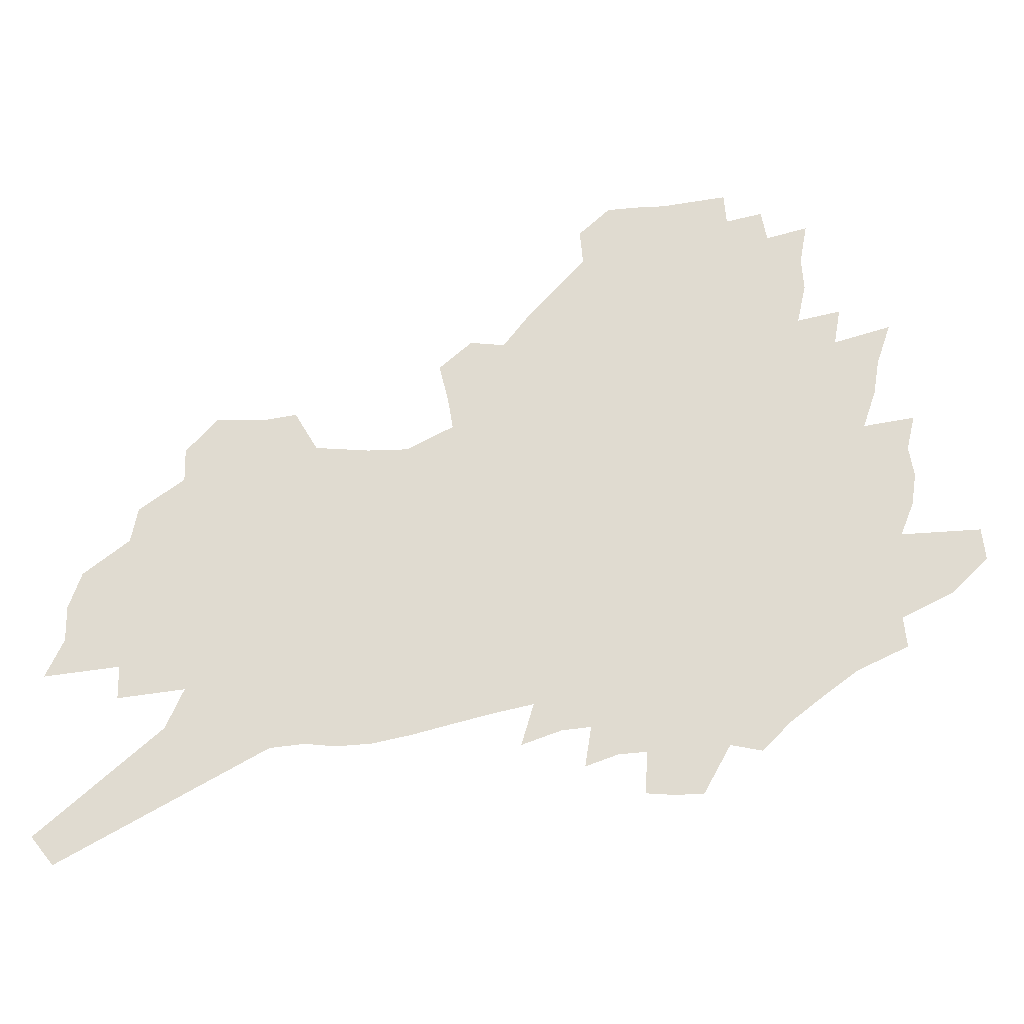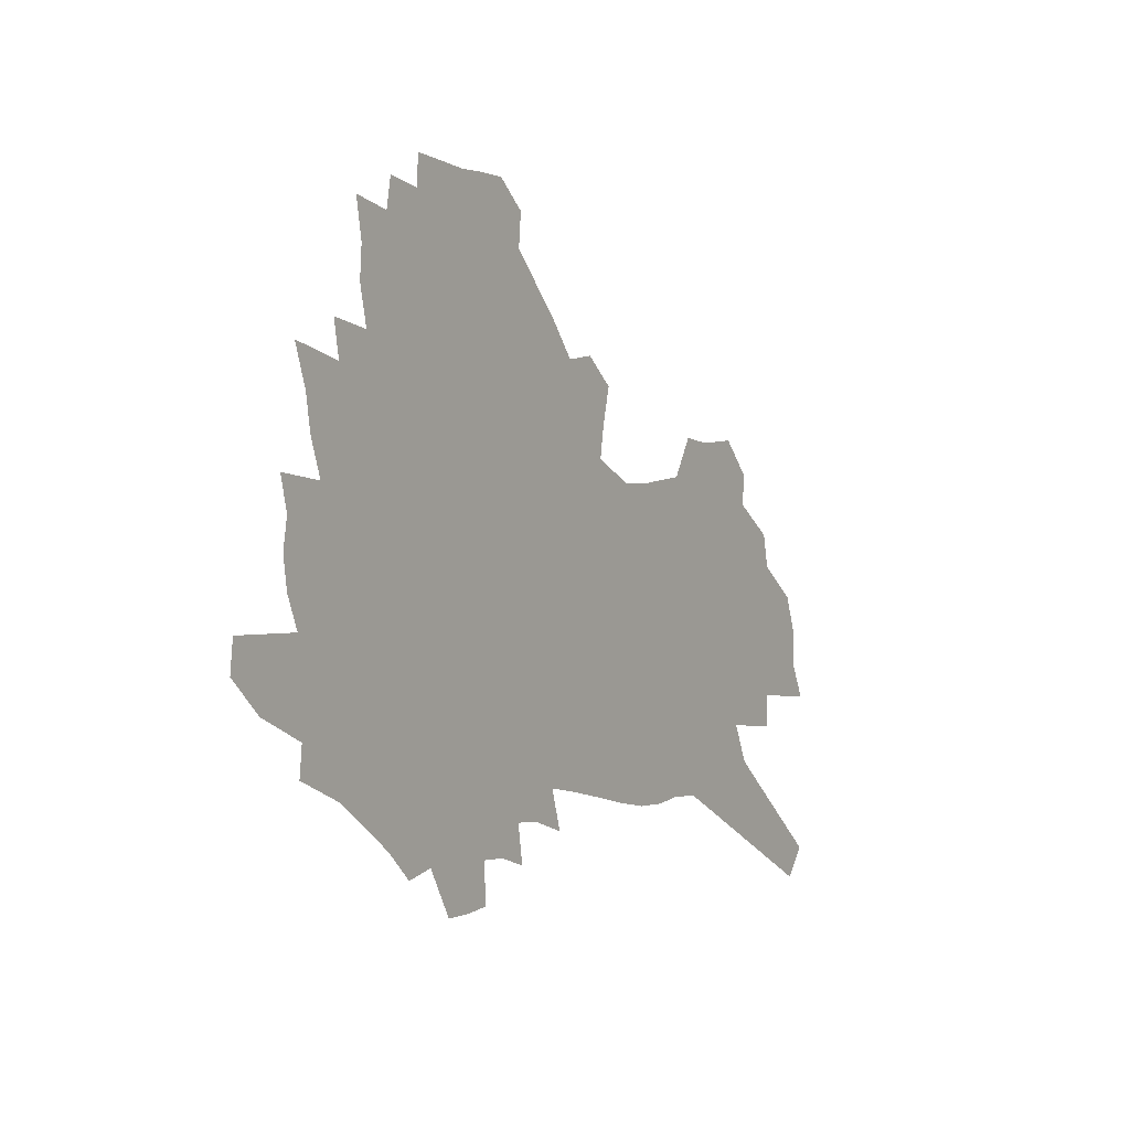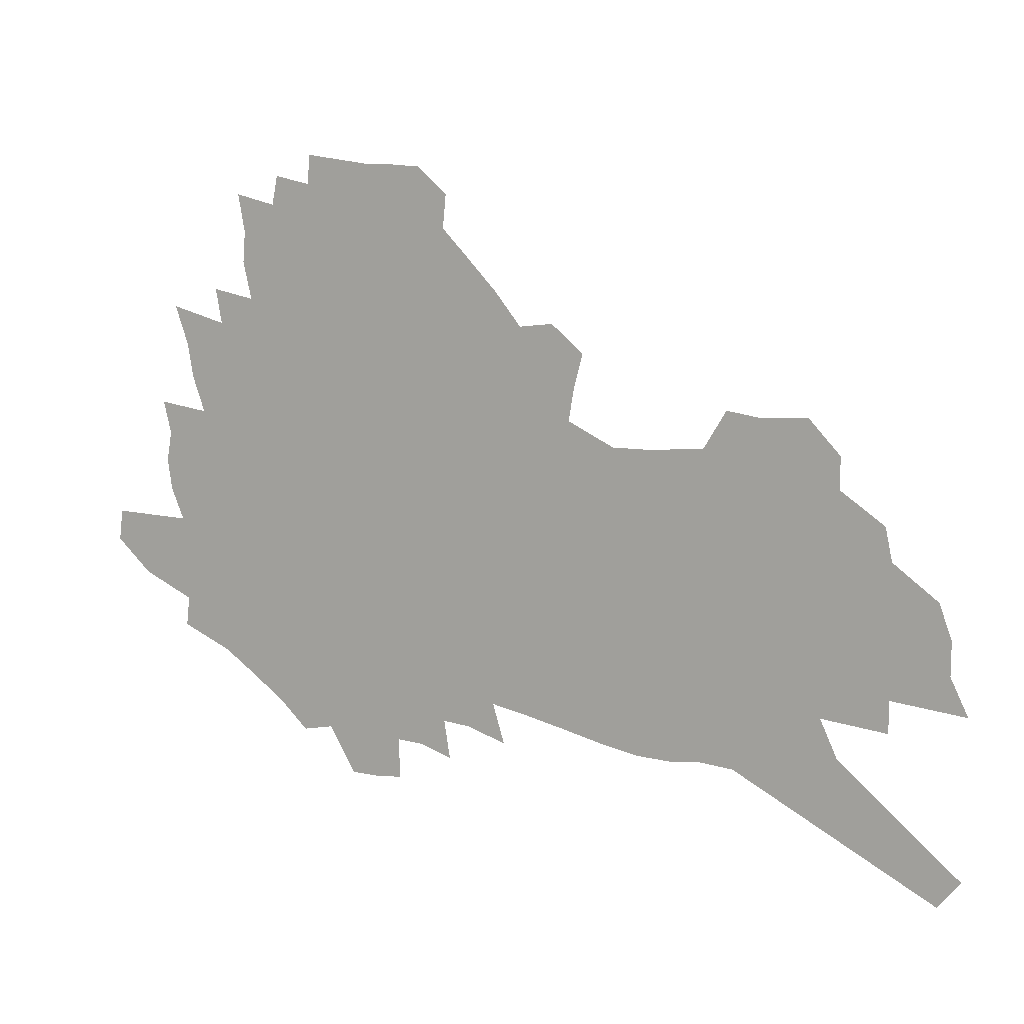
<metadata>
{"format":"obj","ext":"obj","renderer":"f3d","projection":"perspective","resolution":1024,"background":"white","views":[{"elev":-22.2,"azim":-175.4,"up":"+Y"},{"elev":2.9,"azim":-57.2,"up":"+Y"},{"elev":10.8,"azim":23.5,"up":"+Y"}]}
</metadata>
<code>
v 244.7 187.3 0
v 229.3 202.2 0
v 230.9 216 0
v 265.8 163.1 0
v 267.2 176.3 0
v 266.2 189 0
v 266.7 201.9 0
v 265.1 214.8 0
v 259.5 228.9 0
v 257.5 242.6 0
v 259.7 255.8 0
v 256.3 270.5 0
v 287.8 152.9 0
v 290.5 166.1 0
v 290.6 178 0
v 290.2 189.7 0
v 284.9 202.2 0
v 284 214.5 0
v 283.5 227.1 0
v 284.1 239.6 0
v 281.3 253.1 0
v 278.3 267.2 0
v 272.8 283.4 0
v 270.3 298.5 0
v 264.4 316 0
v 303 141.7 0
v 305.8 155.4 0
v 308.9 168.4 0
v 308.9 179.5 0
v 305.6 190.6 0
v 303.2 202.2 0
v 302.1 213.9 0
v 299.3 226.3 0
v 300 238.4 0
v 299.4 250.9 0
v 296.7 264.5 0
v 292.9 279.6 0
v 290.6 294.4 0
v 289 309.2 0
v 286.2 324.8 0
v 317.2 130.8 0
v 319.2 144.8 0
v 321.2 157.8 0
v 322.3 169.5 0
v 322.3 180.4 0
v 320.7 191.1 0
v 319.2 202.1 0
v 317.1 213.6 0
v 316 225.3 0
v 314.2 237.5 0
v 314.8 249.3 0
v 312.4 262.7 0
v 309.1 277.4 0
v 305.4 293.3 0
v 305.6 306.8 0
v 305 321 0
v 301.3 337.7 0
v 302.3 351.6 0
v 299.3 368.6 0
v 329.5 118.5 0
v 330.9 132.9 0
v 332.3 146.4 0
v 333.2 158.6 0
v 334.2 170.3 0
v 334.2 181 0
v 333.3 191.5 0
v 332 202.3 0
v 331.3 213.2 0
v 330.7 224.4 0
v 329.5 236.1 0
v 327.6 248.7 0
v 325.2 262.4 0
v 323.5 276.2 0
v 321.3 290.9 0
v 318.9 306.5 0
v 320.4 319.4 0
v 319.8 333.7 0
v 319.2 348.3 0
v 317.2 364.2 0
v 319.7 377.2 0
v 343.1 121.2 0
v 343.7 134.9 0
v 344.3 147.7 0
v 344.9 159.8 0
v 345.1 170.8 0
v 345.3 181.5 0
v 344.9 191.8 0
v 344.4 202.3 0
v 343.2 213.1 0
v 342.7 224.1 0
v 342.2 235.2 0
v 340 248.2 0
v 340.1 260 0
v 337.3 275 0
v 335 290.3 0
v 334.6 304.2 0
v 334.5 318 0
v 334 332.4 0
v 334.2 346.3 0
v 334.4 360.4 0
v 335.5 373.8 0
v 336.6 386.9 0
v 354.8 100.3 0
v 354.8 120.4 0
v 355.1 135.3 0
v 355.7 149.2 0
v 355.8 160.7 0
v 355.7 171.3 0
v 355.7 181.8 0
v 355.5 192 0
v 355.4 202.3 0
v 354.8 212.9 0
v 354.5 223.6 0
v 353.7 235 0
v 353.4 246.4 0
v 351.9 259.6 0
v 349.7 275.1 0
v 348.8 288.8 0
v 348.1 303.2 0
v 348.2 316.8 0
v 348.1 331 0
v 348.2 345 0
v 349.4 358 0
v 349.1 372.6 0
v 350.8 385.1 0
v 367 100 0
v 366.5 121.3 0
v 366.2 135.7 0
v 366.2 149.8 0
v 366.1 160.6 0
v 366 171.2 0
v 365.9 181.7 0
v 365.7 192.1 0
v 365.5 202.5 0
v 365.4 213 0
v 365.1 223.8 0
v 364.8 234.8 0
v 364.5 246.1 0
v 364.2 257.8 0
v 361.9 274.7 0
v 361 289.9 0
v 361.1 302.7 0
v 361.1 316.8 0
v 361.7 329.9 0
v 362 343.7 0
v 363 356.7 0
v 363.5 370.5 0
v 364.6 383.4 0
v 379.3 101 0
v 378.4 119.1 0
v 377.2 135.7 0
v 376.4 150.1 0
v 376.5 160.5 0
v 376.3 171.1 0
v 376.2 181.6 0
v 376 192 0
v 375.9 202.4 0
v 375.9 213.1 0
v 375.7 223.8 0
v 375.5 234.6 0
v 376 245.2 0
v 375.3 257.6 0
v 374.5 272.1 0
v 373.4 289.1 0
v 373.7 302.8 0
v 374.1 316.3 0
v 374.8 329.1 0
v 375.4 342.5 0
v 376.2 356.1 0
v 376.9 369.8 0
v 377.5 383.2 0
v 390.7 118.2 0
v 388.6 134.8 0
v 388.2 147.3 0
v 387.1 159.8 0
v 386.6 171 0
v 386.7 181.4 0
v 386.4 192.1 0
v 386.3 202.5 0
v 386.4 213.2 0
v 386.2 224 0
v 386.3 234.4 0
v 386.4 245.4 0
v 386.3 258 0
v 386.1 272 0
v 386 287 0
v 386 302.8 0
v 386.9 315.9 0
v 387.9 329 0
v 388.6 342.3 0
v 389.5 356.2 0
v 390.2 369.4 0
v 390.7 382.5 0
v 404.8 113.2 0
v 402 130.6 0
v 399.9 145.7 0
v 398.7 158.3 0
v 398 169.9 0
v 397.1 181.5 0
v 396.6 192.2 0
v 396.8 202.6 0
v 396.3 213.2 0
v 396.8 223.9 0
v 396.8 234.6 0
v 396.9 245.2 0
v 397.3 257 0
v 397.8 270.3 0
v 398.3 285 0
v 399.2 299.7 0
v 400 314.1 0
v 401 328.3 0
v 402.3 343 0
v 402.8 355.7 0
v 404.2 370.5 0
v 414.8 129.4 0
v 412.8 143.5 0
v 411.4 156.1 0
v 409.3 169.4 0
v 409 180.4 0
v 408.9 191.3 0
v 408.6 202.2 0
v 407.9 213.2 0
v 407.6 223.9 0
v 408.1 234.8 0
v 407.7 245.5 0
v 408.2 256.9 0
v 409.3 270.3 0
v 410.2 283.4 0
v 411.8 299.9 0
v 413.1 314.1 0
v 414.3 328.4 0
v 415.3 342.4 0
v 432 123.3 0
v 426.6 141.4 0
v 423.7 155.3 0
v 422.3 167.6 0
v 421.2 179.4 0
v 420.8 190.6 0
v 420.7 201.7 0
v 420.1 212.9 0
v 418.9 224.1 0
v 419 235 0
v 419.2 246 0
v 419.9 257.6 0
v 421.2 270.6 0
v 422.6 284 0
v 424.2 298 0
v 426.1 313.4 0
v 428 328.8 0
v 442.4 138.1 0
v 439.8 151.8 0
v 438 164.7 0
v 435.2 177.7 0
v 434.8 189.3 0
v 435.3 200.5 0
v 431.7 213.3 0
v 431.1 224.3 0
v 431 235.3 0
v 431.4 246.6 0
v 432.2 258.4 0
v 433.3 270.7 0
v 435.1 284 0
v 437.7 299.1 0
v 439.7 313.8 0
v 460 133.8 0
v 456.5 148.6 0
v 453.3 162.6 0
v 452.8 174.8 0
v 450.1 187.7 0
v 449.9 199.5 0
v 446.7 212.3 0
v 444.9 224.2 0
v 444.8 235.7 0
v 444.9 247.2 0
v 444.7 258.8 0
v 446.6 271.4 0
v 449.3 285.4 0
v 451.3 299.6 0
v 454.8 315.6 0
v 478.6 129.1 0
v 471.5 147.3 0
v 470.9 159.9 0
v 467.8 173.6 0
v 466.9 186 0
v 464.3 198.9 0
v 461.9 211.5 0
v 458.6 224.2 0
v 458.6 235.9 0
v 460.3 248.1 0
v 461.7 260.6 0
v 463 273.4 0
v 465.3 287.5 0
v 469.3 303.4 0
v 496.5 125.4 0
v 488 145 0
v 487 158 0
v 483.1 172.5 0
v 482 185.1 0
v 478.2 198.9 0
v 476 211.5 0
v 473.9 224 0
v 475.5 236.3 0
v 477.6 248.8 0
v 483.7 263.1 0
v 512.1 124.6 0
v 504.1 143.8 0
v 500.9 158.2 0
v 498.5 171.9 0
v 495.5 185.6 0
v 493 198.6 0
v 490.5 211.4 0
v 487.6 223.9 0
v 489.7 235.7 0
v 493 248.2 0
v 501.3 263.1 0
v 525.6 126 0
v 521.2 142 0
v 516.8 157.4 0
v 514.7 171 0
v 512.4 184.5 0
v 511.4 197.4 0
v 508.4 210.7 0
v 507.5 223.2 0
v 506.2 235.4 0
v 508.9 247.7 0
v 525.1 265.3 0
v 535.1 282.2 0
v 540.8 124.5 0
v 536.9 141.5 0
v 535 155.7 0
v 532.7 169.8 0
v 528.7 183.9 0
v 528.7 196.9 0
v 531 209.8 0
v 528.7 223 0
v 532.2 236.3 0
v 536.7 250.2 0
v 542.6 264.7 0
v 549.9 280 0
v 632.2 74.99 0
v 559.2 139.5 0
v 560.6 152.8 0
v 556.3 167.7 0
v 555.2 181.6 0
v 557.4 195.2 0
v 557.3 209 0
v 557 222.8 0
v 561.8 236.9 0
v 558.6 250.7 0
v 562.6 264.9 0
v 571.1 281.1 0
v 642.3 87.44 0
v 587.3 134.6 0
v 579.4 152 0
v 581.5 165.6 0
v 578.7 180.2 0
v 577.9 194.3 0
v 578.8 208.4 0
v 581 222.7 0
v 582.9 237.1 0
v 585.1 251.7 0
v 585.3 265.9 0
v 609.1 148.7 0
v 609.2 163.1 0
v 602.4 178.9 0
v 595.8 194.1 0
v 602.9 207.9 0
v 608.4 222.7 0
v 605.2 237.5 0
v 642.6 159.5 0
v 634.5 176.2 0
v 634.5 191.6 0
v 628.8 207.3 0
f 5 6 1
f 1 6 2
f 6 7 2
f 2 7 3
f 7 8 3
f 13 14 4
f 4 14 5
f 14 15 5
f 5 15 6
f 15 16 6
f 6 16 7
f 16 17 7
f 7 17 8
f 17 18 8
f 8 18 9
f 18 19 9
f 9 19 10
f 19 20 10
f 10 20 11
f 20 21 11
f 11 21 12
f 21 22 12
f 26 27 13
f 13 27 14
f 27 28 14
f 14 28 15
f 28 29 15
f 15 29 16
f 29 30 16
f 16 30 17
f 30 31 17
f 17 31 18
f 31 32 18
f 18 32 19
f 32 33 19
f 19 33 20
f 33 34 20
f 20 34 21
f 34 35 21
f 21 35 22
f 35 36 22
f 22 36 23
f 36 37 23
f 23 37 24
f 37 38 24
f 24 38 25
f 38 39 25
f 41 42 26
f 26 42 27
f 42 43 27
f 27 43 28
f 43 44 28
f 28 44 29
f 44 45 29
f 29 45 30
f 45 46 30
f 30 46 31
f 46 47 31
f 31 47 32
f 47 48 32
f 32 48 33
f 48 49 33
f 33 49 34
f 49 50 34
f 34 50 35
f 50 51 35
f 35 51 36
f 51 52 36
f 36 52 37
f 52 53 37
f 37 53 38
f 53 54 38
f 38 54 39
f 54 55 39
f 39 55 40
f 55 56 40
f 60 61 41
f 41 61 42
f 61 62 42
f 42 62 43
f 62 63 43
f 43 63 44
f 63 64 44
f 44 64 45
f 64 65 45
f 45 65 46
f 65 66 46
f 46 66 47
f 66 67 47
f 47 67 48
f 67 68 48
f 48 68 49
f 68 69 49
f 49 69 50
f 69 70 50
f 50 70 51
f 70 71 51
f 51 71 52
f 71 72 52
f 52 72 53
f 72 73 53
f 53 73 54
f 73 74 54
f 54 74 55
f 74 75 55
f 55 75 56
f 75 76 56
f 56 76 57
f 76 77 57
f 57 77 58
f 77 78 58
f 58 78 59
f 78 79 59
f 60 81 61
f 81 82 61
f 61 82 62
f 82 83 62
f 62 83 63
f 83 84 63
f 63 84 64
f 84 85 64
f 64 85 65
f 85 86 65
f 65 86 66
f 86 87 66
f 66 87 67
f 87 88 67
f 67 88 68
f 88 89 68
f 68 89 69
f 89 90 69
f 69 90 70
f 90 91 70
f 70 91 71
f 91 92 71
f 71 92 72
f 92 93 72
f 72 93 73
f 93 94 73
f 73 94 74
f 94 95 74
f 74 95 75
f 95 96 75
f 75 96 76
f 96 97 76
f 76 97 77
f 97 98 77
f 77 98 78
f 98 99 78
f 78 99 79
f 99 100 79
f 79 100 80
f 100 101 80
f 103 104 81
f 81 104 82
f 104 105 82
f 82 105 83
f 105 106 83
f 83 106 84
f 106 107 84
f 84 107 85
f 107 108 85
f 85 108 86
f 108 109 86
f 86 109 87
f 109 110 87
f 87 110 88
f 110 111 88
f 88 111 89
f 111 112 89
f 89 112 90
f 112 113 90
f 90 113 91
f 113 114 91
f 91 114 92
f 114 115 92
f 92 115 93
f 115 116 93
f 93 116 94
f 116 117 94
f 94 117 95
f 117 118 95
f 95 118 96
f 118 119 96
f 96 119 97
f 119 120 97
f 97 120 98
f 120 121 98
f 98 121 99
f 121 122 99
f 99 122 100
f 122 123 100
f 100 123 101
f 123 124 101
f 101 124 102
f 124 125 102
f 103 126 104
f 126 127 104
f 104 127 105
f 127 128 105
f 105 128 106
f 128 129 106
f 106 129 107
f 129 130 107
f 107 130 108
f 130 131 108
f 108 131 109
f 131 132 109
f 109 132 110
f 132 133 110
f 110 133 111
f 133 134 111
f 111 134 112
f 134 135 112
f 112 135 113
f 135 136 113
f 113 136 114
f 136 137 114
f 114 137 115
f 137 138 115
f 115 138 116
f 138 139 116
f 116 139 117
f 139 140 117
f 117 140 118
f 140 141 118
f 118 141 119
f 141 142 119
f 119 142 120
f 142 143 120
f 120 143 121
f 143 144 121
f 121 144 122
f 144 145 122
f 122 145 123
f 145 146 123
f 123 146 124
f 146 147 124
f 124 147 125
f 147 148 125
f 126 149 127
f 149 150 127
f 127 150 128
f 150 151 128
f 128 151 129
f 151 152 129
f 129 152 130
f 152 153 130
f 130 153 131
f 153 154 131
f 131 154 132
f 154 155 132
f 132 155 133
f 155 156 133
f 133 156 134
f 156 157 134
f 134 157 135
f 157 158 135
f 135 158 136
f 158 159 136
f 136 159 137
f 159 160 137
f 137 160 138
f 160 161 138
f 138 161 139
f 161 162 139
f 139 162 140
f 162 163 140
f 140 163 141
f 163 164 141
f 141 164 142
f 164 165 142
f 142 165 143
f 165 166 143
f 143 166 144
f 166 167 144
f 144 167 145
f 167 168 145
f 145 168 146
f 168 169 146
f 146 169 147
f 169 170 147
f 147 170 148
f 170 171 148
f 150 172 151
f 172 173 151
f 151 173 152
f 173 174 152
f 152 174 153
f 174 175 153
f 153 175 154
f 175 176 154
f 154 176 155
f 176 177 155
f 155 177 156
f 177 178 156
f 156 178 157
f 178 179 157
f 157 179 158
f 179 180 158
f 158 180 159
f 180 181 159
f 159 181 160
f 181 182 160
f 160 182 161
f 182 183 161
f 161 183 162
f 183 184 162
f 162 184 163
f 184 185 163
f 163 185 164
f 185 186 164
f 164 186 165
f 186 187 165
f 165 187 166
f 187 188 166
f 166 188 167
f 188 189 167
f 167 189 168
f 189 190 168
f 168 190 169
f 190 191 169
f 169 191 170
f 191 192 170
f 170 192 171
f 192 193 171
f 172 194 173
f 194 195 173
f 173 195 174
f 195 196 174
f 174 196 175
f 196 197 175
f 175 197 176
f 197 198 176
f 176 198 177
f 198 199 177
f 177 199 178
f 199 200 178
f 178 200 179
f 200 201 179
f 179 201 180
f 201 202 180
f 180 202 181
f 202 203 181
f 181 203 182
f 203 204 182
f 182 204 183
f 204 205 183
f 183 205 184
f 205 206 184
f 184 206 185
f 206 207 185
f 185 207 186
f 207 208 186
f 186 208 187
f 208 209 187
f 187 209 188
f 209 210 188
f 188 210 189
f 210 211 189
f 189 211 190
f 211 212 190
f 190 212 191
f 212 213 191
f 191 213 192
f 213 214 192
f 192 214 193
f 195 215 196
f 215 216 196
f 196 216 197
f 216 217 197
f 197 217 198
f 217 218 198
f 198 218 199
f 218 219 199
f 199 219 200
f 219 220 200
f 200 220 201
f 220 221 201
f 201 221 202
f 221 222 202
f 202 222 203
f 222 223 203
f 203 223 204
f 223 224 204
f 204 224 205
f 224 225 205
f 205 225 206
f 225 226 206
f 206 226 207
f 226 227 207
f 207 227 208
f 227 228 208
f 208 228 209
f 228 229 209
f 209 229 210
f 229 230 210
f 210 230 211
f 230 231 211
f 211 231 212
f 231 232 212
f 212 232 213
f 215 233 216
f 233 234 216
f 216 234 217
f 234 235 217
f 217 235 218
f 235 236 218
f 218 236 219
f 236 237 219
f 219 237 220
f 237 238 220
f 220 238 221
f 238 239 221
f 221 239 222
f 239 240 222
f 222 240 223
f 240 241 223
f 223 241 224
f 241 242 224
f 224 242 225
f 242 243 225
f 225 243 226
f 243 244 226
f 226 244 227
f 244 245 227
f 227 245 228
f 245 246 228
f 228 246 229
f 246 247 229
f 229 247 230
f 247 248 230
f 230 248 231
f 248 249 231
f 231 249 232
f 234 250 235
f 250 251 235
f 235 251 236
f 251 252 236
f 236 252 237
f 252 253 237
f 237 253 238
f 253 254 238
f 238 254 239
f 254 255 239
f 239 255 240
f 255 256 240
f 240 256 241
f 256 257 241
f 241 257 242
f 257 258 242
f 242 258 243
f 258 259 243
f 243 259 244
f 259 260 244
f 244 260 245
f 260 261 245
f 245 261 246
f 261 262 246
f 246 262 247
f 262 263 247
f 247 263 248
f 263 264 248
f 248 264 249
f 250 265 251
f 265 266 251
f 251 266 252
f 266 267 252
f 252 267 253
f 267 268 253
f 253 268 254
f 268 269 254
f 254 269 255
f 269 270 255
f 255 270 256
f 270 271 256
f 256 271 257
f 271 272 257
f 257 272 258
f 272 273 258
f 258 273 259
f 273 274 259
f 259 274 260
f 274 275 260
f 260 275 261
f 275 276 261
f 261 276 262
f 276 277 262
f 262 277 263
f 277 278 263
f 263 278 264
f 278 279 264
f 265 280 266
f 280 281 266
f 266 281 267
f 281 282 267
f 267 282 268
f 282 283 268
f 268 283 269
f 283 284 269
f 269 284 270
f 284 285 270
f 270 285 271
f 285 286 271
f 271 286 272
f 286 287 272
f 272 287 273
f 287 288 273
f 273 288 274
f 288 289 274
f 274 289 275
f 289 290 275
f 275 290 276
f 290 291 276
f 276 291 277
f 291 292 277
f 277 292 278
f 292 293 278
f 278 293 279
f 280 294 281
f 294 295 281
f 281 295 282
f 295 296 282
f 282 296 283
f 296 297 283
f 283 297 284
f 297 298 284
f 284 298 285
f 298 299 285
f 285 299 286
f 299 300 286
f 286 300 287
f 300 301 287
f 287 301 288
f 301 302 288
f 288 302 289
f 302 303 289
f 289 303 290
f 303 304 290
f 290 304 291
f 294 305 295
f 305 306 295
f 295 306 296
f 306 307 296
f 296 307 297
f 307 308 297
f 297 308 298
f 308 309 298
f 298 309 299
f 309 310 299
f 299 310 300
f 310 311 300
f 300 311 301
f 311 312 301
f 301 312 302
f 312 313 302
f 302 313 303
f 313 314 303
f 303 314 304
f 314 315 304
f 305 316 306
f 316 317 306
f 306 317 307
f 317 318 307
f 307 318 308
f 318 319 308
f 308 319 309
f 319 320 309
f 309 320 310
f 320 321 310
f 310 321 311
f 321 322 311
f 311 322 312
f 322 323 312
f 312 323 313
f 323 324 313
f 313 324 314
f 324 325 314
f 314 325 315
f 325 326 315
f 316 328 317
f 328 329 317
f 317 329 318
f 329 330 318
f 318 330 319
f 330 331 319
f 319 331 320
f 331 332 320
f 320 332 321
f 332 333 321
f 321 333 322
f 333 334 322
f 322 334 323
f 334 335 323
f 323 335 324
f 335 336 324
f 324 336 325
f 336 337 325
f 325 337 326
f 337 338 326
f 326 338 327
f 338 339 327
f 328 340 329
f 340 341 329
f 329 341 330
f 341 342 330
f 330 342 331
f 342 343 331
f 331 343 332
f 343 344 332
f 332 344 333
f 344 345 333
f 333 345 334
f 345 346 334
f 334 346 335
f 346 347 335
f 335 347 336
f 347 348 336
f 336 348 337
f 348 349 337
f 337 349 338
f 349 350 338
f 338 350 339
f 350 351 339
f 340 352 341
f 352 353 341
f 341 353 342
f 353 354 342
f 342 354 343
f 354 355 343
f 343 355 344
f 355 356 344
f 344 356 345
f 356 357 345
f 345 357 346
f 357 358 346
f 346 358 347
f 358 359 347
f 347 359 348
f 359 360 348
f 348 360 349
f 360 361 349
f 349 361 350
f 361 362 350
f 350 362 351
f 354 363 355
f 363 364 355
f 355 364 356
f 364 365 356
f 356 365 357
f 365 366 357
f 357 366 358
f 366 367 358
f 358 367 359
f 367 368 359
f 359 368 360
f 368 369 360
f 360 369 361
f 364 370 365
f 370 371 365
f 365 371 366
f 371 372 366
f 366 372 367
f 372 373 367
f 367 373 368

</code>
